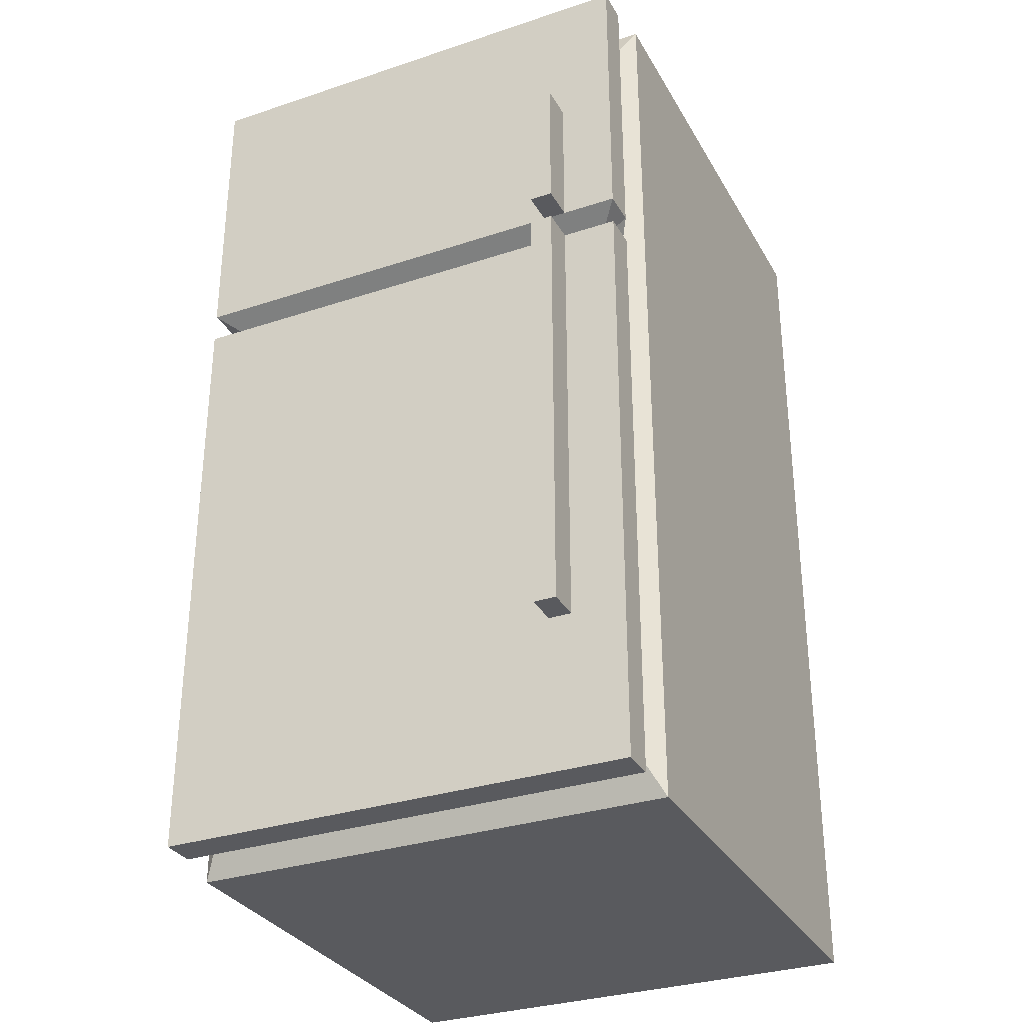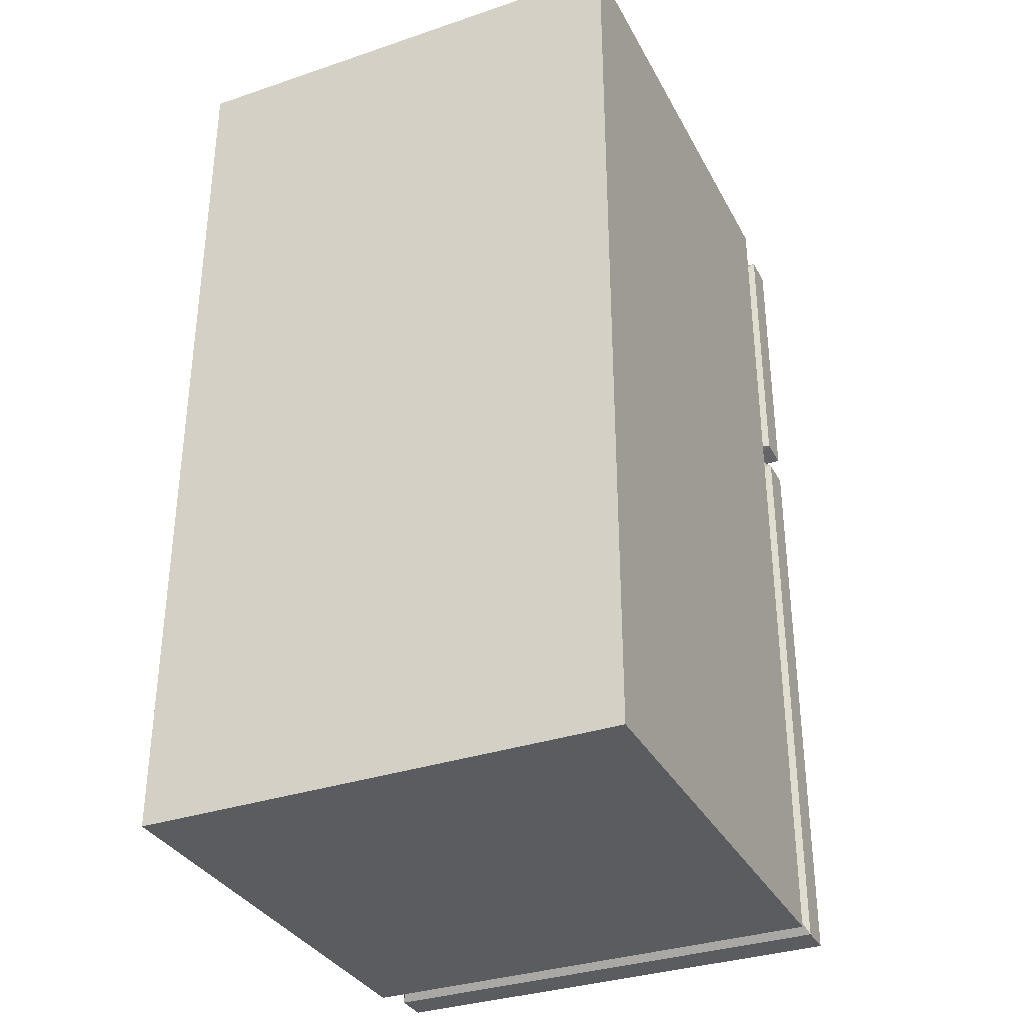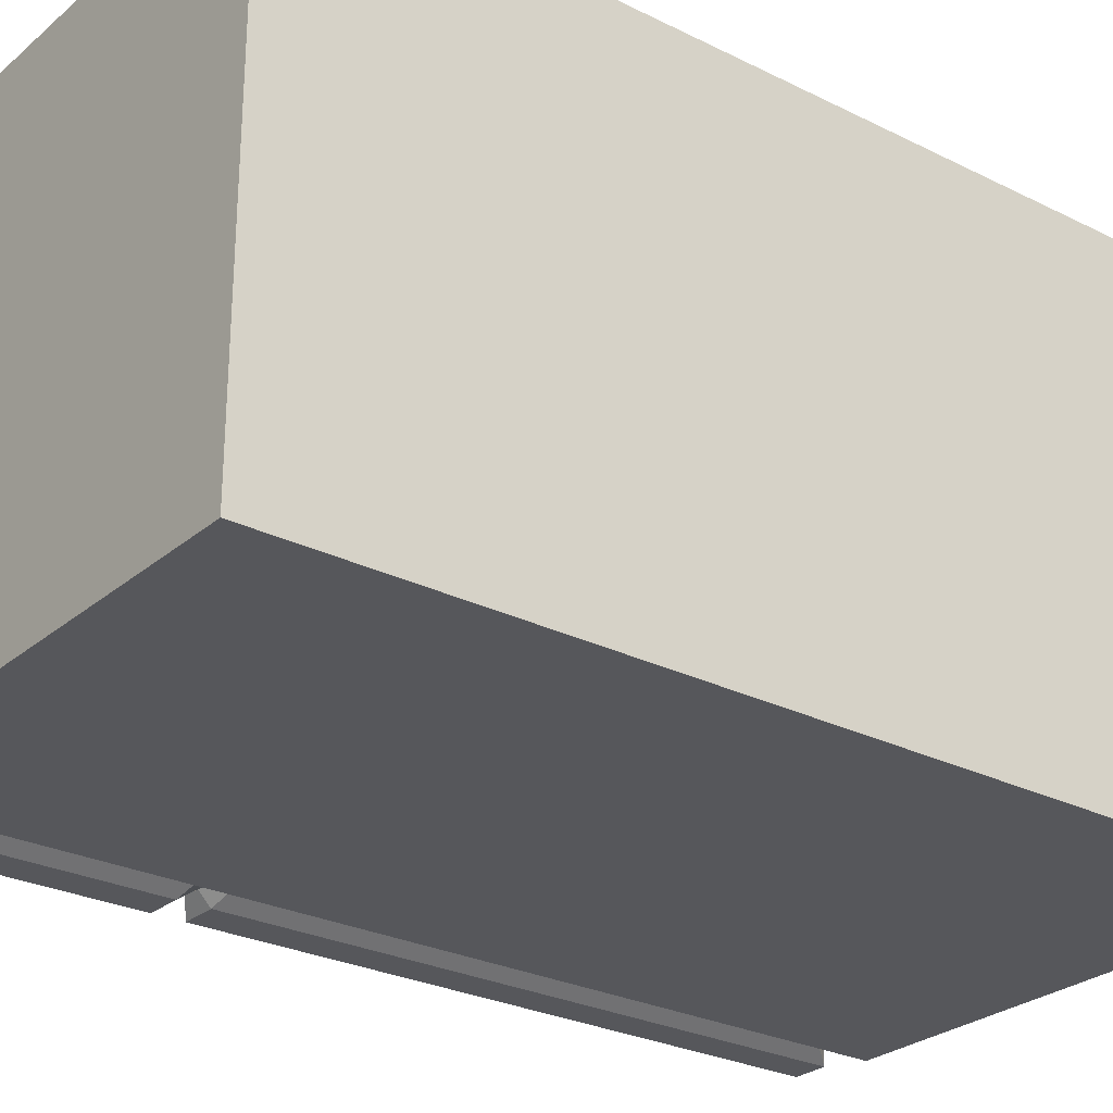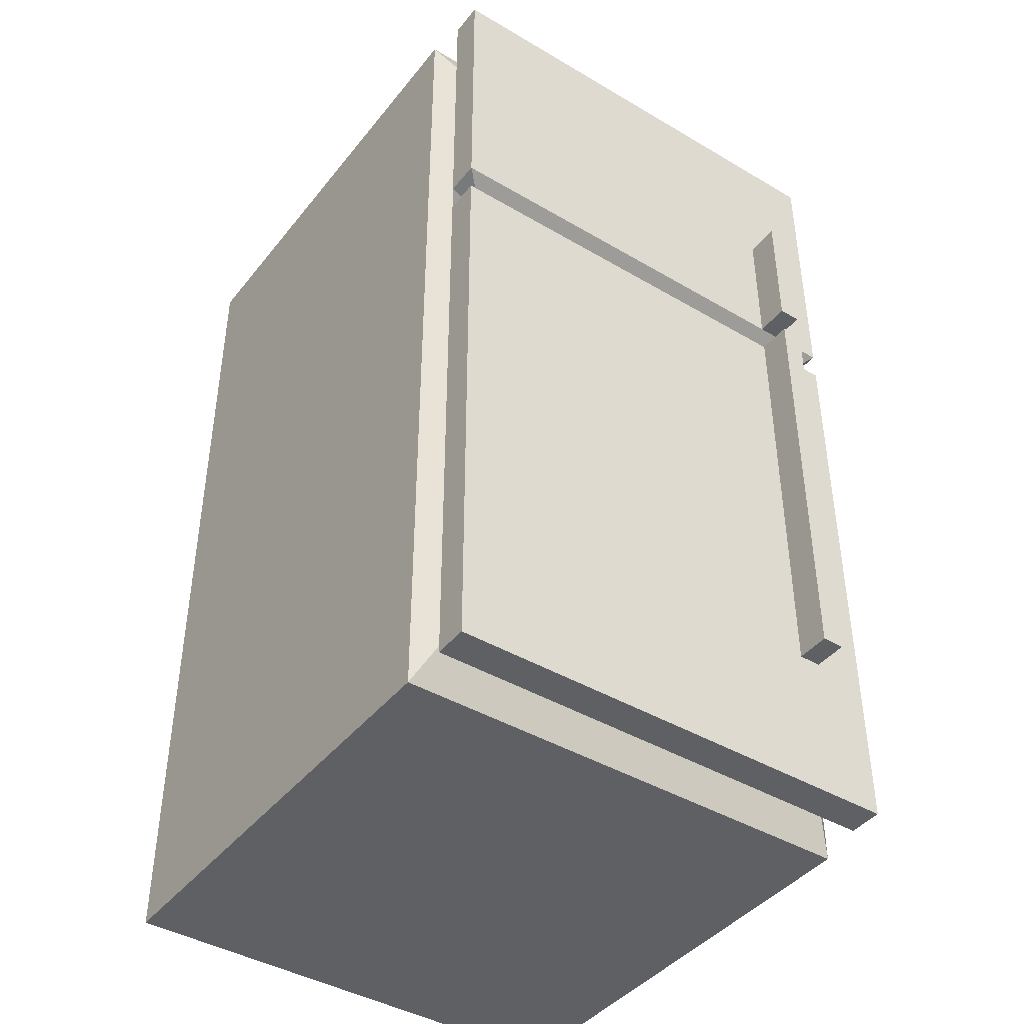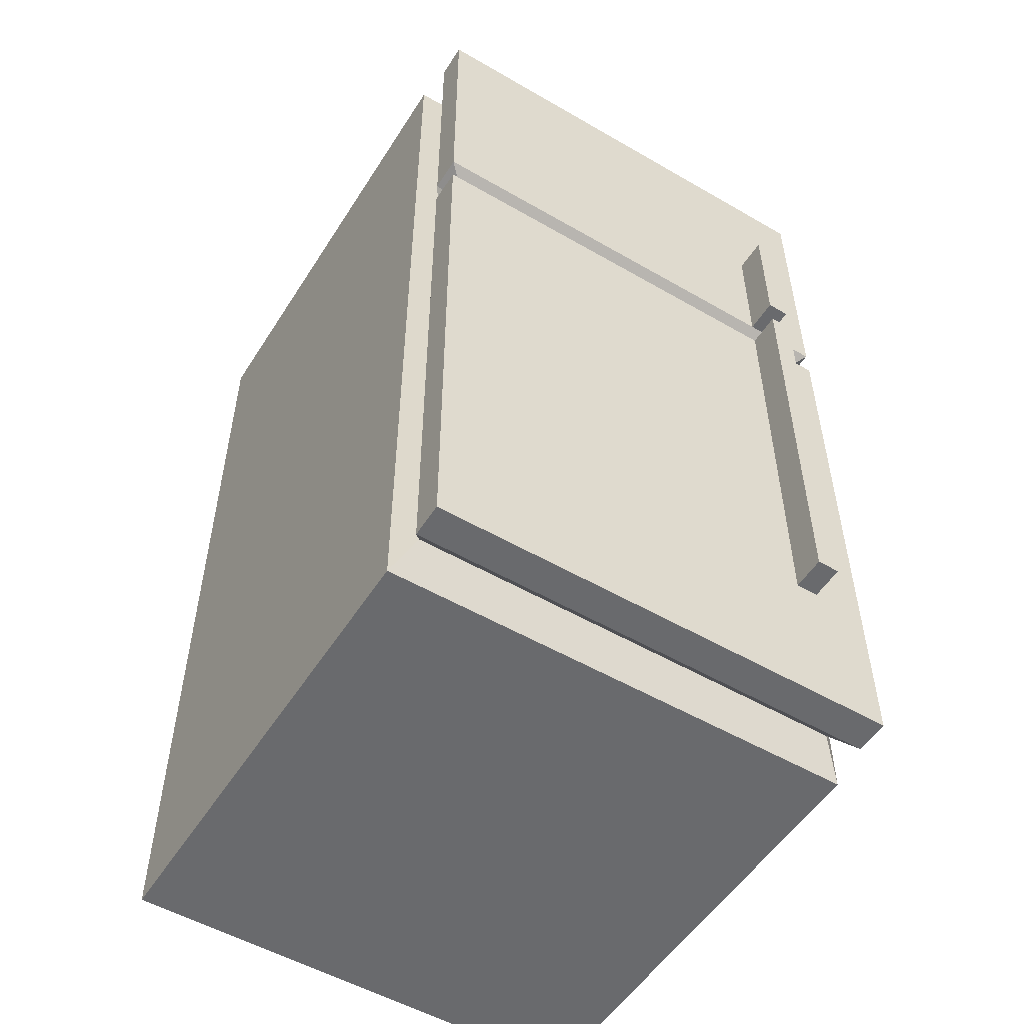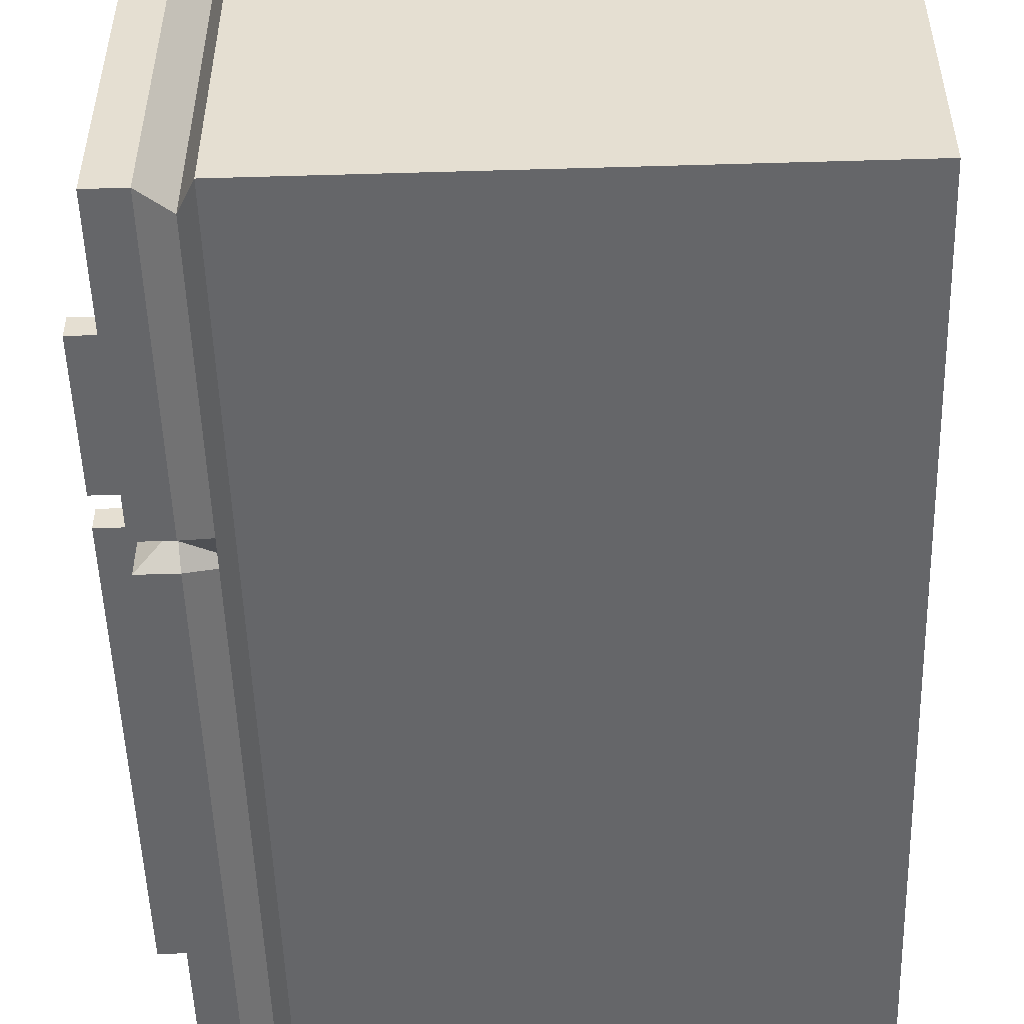
<metadata>
{"format":"obj","ext":"obj","renderer":"f3d","projection":"perspective","resolution":1024,"background":"white","views":[{"elev":-31.5,"azim":115.2,"up":"+Y"},{"elev":-33.8,"azim":-65.4,"up":"+Y"},{"elev":-27.1,"azim":-127.8,"up":"+Z"},{"elev":-42.3,"azim":54.8,"up":"+Y"},{"elev":-53.1,"azim":58.2,"up":"+Y"},{"elev":-51.8,"azim":-178.2,"up":"+Z"}]}
</metadata>
<code>
o Cube
v 1.602 -1.602 -1.602
v 1.602 -1.602 1.602
v -1.602 -1.602 1.602
v -1.602 -1.602 -1.602
v 1.602 4.557 -1.602
v 1.602 4.557 1.602
v -1.602 4.557 1.602
v -1.602 4.557 -1.602
v 1.716 -1.344 -1.468
v 1.716 -1.344 1.468
v 1.716 4.299 -1.468
v 1.716 4.299 1.468
v 1.879 -1.549 -1.575
v 1.879 -1.549 1.575
v 1.879 4.504 -1.575
v 1.879 4.504 1.575
v 2.108 -1.549 -1.575
v 2.108 -1.549 1.575
v 2.108 4.504 -1.575
v 2.108 4.504 1.575
v 1.602 -0.5601 -1.602
v 1.602 0.4665 -1.602
v 1.602 1.493 -1.602
v 1.602 2.52 -1.602
v 1.602 3.546 -1.602
v 1.602 -0.5601 1.602
v 1.602 0.4665 1.602
v 1.602 1.493 1.602
v 1.602 2.52 1.602
v 1.602 3.546 1.602
v -1.602 -0.5601 1.602
v -1.602 0.4665 1.602
v -1.602 1.493 1.602
v -1.602 2.52 1.602
v -1.602 3.546 1.602
v -1.602 -0.5601 -1.602
v -1.602 0.4665 -1.602
v -1.602 1.493 -1.602
v -1.602 2.52 -1.602
v -1.602 3.546 -1.602
v 1.716 -0.3895 -1.468
v 1.716 0.5511 -1.468
v 1.716 1.492 -1.468
v 1.716 2.432 -1.468
v 1.716 3.373 -1.468
v 1.716 -0.3895 1.468
v 1.716 0.5511 1.468
v 1.716 1.492 1.468
v 1.716 2.432 1.468
v 1.716 3.373 1.468
v 1.879 -0.5249 -1.575
v 1.879 0.4839 -1.575
v 1.879 1.493 -1.575
v 1.893 2.502 -1.456
v 1.879 3.51 -1.575
v 1.879 -0.5249 1.575
v 1.879 0.4839 1.575
v 1.879 1.493 1.575
v 1.893 2.502 1.425
v 1.879 3.51 1.575
v 2.108 -0.5249 -1.575
v 2.108 0.4839 -1.575
v 2.108 1.493 -1.575
v 1.967 2.502 -1.456
v 2.108 3.51 -1.575
v 2.108 -0.5249 1.575
v 2.108 0.4839 1.575
v 2.108 1.493 1.575
v 1.967 2.502 1.425
v 2.108 3.51 1.575
v 1.602 -1.602 -1.238
v 1.602 -1.602 -0.4372
v 1.602 -1.602 0.3639
v -1.602 -1.602 0.3639
v -1.602 -1.602 -0.4372
v -1.602 -1.602 -1.238
v 1.602 4.557 -1.238
v 1.602 4.557 -0.4372
v 1.602 4.557 0.3639
v -1.602 4.557 0.3639
v -1.602 4.557 -0.4372
v -1.602 4.557 -1.238
v 1.716 -1.344 -1.135
v 1.716 -1.344 -0.4006
v 1.716 -1.344 0.3334
v 1.716 4.299 -1.135
v 1.716 4.299 -0.4006
v 1.716 4.299 0.3334
v 1.879 -1.549 -1.217
v 1.879 -1.549 -0.4297
v 1.879 -1.549 0.3576
v 1.879 4.504 -1.217
v 1.879 4.504 -0.4297
v 1.879 4.504 0.3576
v 2.108 -1.549 -1.217
v 2.108 -1.549 -0.4297
v 2.108 -1.549 0.3576
v 2.108 4.504 -1.217
v 2.108 4.504 -0.4297
v 2.108 4.504 0.3576
v 2.108 -0.5249 -1.217
v 2.108 -0.5249 -0.4297
v 2.108 -0.5249 0.3576
v 2.108 0.4839 -1.217
v 2.108 0.4839 -0.4297
v 2.108 0.4839 0.3576
v 2.108 1.493 -1.217
v 2.108 1.493 -0.4297
v 2.108 1.493 0.3576
v 1.967 2.502 -1.129
v 1.967 2.502 -0.4088
v 1.967 2.502 0.3116
v 2.108 3.51 -1.217
v 2.108 3.51 -0.4297
v 2.108 3.51 0.3576
v -1.602 -0.5601 0.3639
v -1.602 -0.5601 -0.4372
v -1.602 -0.5601 -1.238
v -1.602 0.4665 0.3639
v -1.602 0.4665 -0.4372
v -1.602 0.4665 -1.238
v -1.602 1.493 0.3639
v -1.602 1.493 -0.4372
v -1.602 1.493 -1.238
v -1.602 2.52 0.3639
v -1.602 2.52 -0.4372
v -1.602 2.52 -1.238
v -1.602 3.546 0.3639
v -1.602 3.546 -0.4372
v -1.602 3.546 -1.238
v 1.602 2.416 -1.602
v 1.602 2.416 1.602
v -1.602 2.416 1.602
v -1.602 2.416 -1.602
v 1.716 2.337 -1.468
v 1.716 2.337 1.468
v 1.879 2.399 -1.575
v 1.879 2.399 1.575
v 2.108 2.399 -1.575
v 2.108 2.399 1.575
v -1.602 2.416 0.3639
v -1.602 2.416 -0.4372
v -1.602 2.416 -1.238
v 2.108 2.399 -1.217
v 2.108 2.399 -0.4297
v 2.108 2.399 0.3576
v 1.602 2.616 -1.602
v 1.602 2.616 1.602
v -1.602 2.616 1.602
v -1.602 2.616 -1.602
v 1.716 2.52 -1.468
v 1.716 2.52 1.468
v 1.879 2.596 -1.575
v 1.879 2.596 1.575
v 2.108 2.596 -1.575
v 2.108 2.596 1.575
v -1.602 2.616 0.3639
v -1.602 2.616 -0.4372
v -1.602 2.616 -1.238
v 2.108 2.596 -1.217
v 2.108 2.596 -0.4297
v 2.108 2.596 0.3576
v 1.602 -1.602 -1.086
v -1.602 -1.602 -1.086
v 1.602 4.557 -1.086
v -1.602 4.557 -1.086
v 1.716 -1.344 -0.9954
v 1.716 4.299 -0.9954
v 1.879 -1.549 -1.068
v 1.879 4.504 -1.068
v 2.108 -1.549 -1.068
v 2.108 4.504 -1.068
v 2.108 -0.5249 -1.068
v 2.108 0.4839 -1.068
v 2.108 1.493 -1.068
v 1.967 2.502 -0.9926
v 2.108 3.51 -1.068
v -1.602 -0.5601 -1.086
v -1.602 0.4665 -1.086
v -1.602 1.493 -1.086
v -1.602 2.52 -1.086
v -1.602 3.546 -1.086
v 2.108 2.399 -1.068
v -1.602 2.416 -1.086
v 2.108 2.596 -1.068
v -1.602 2.616 -1.086
v 2.335 2.399 -1.217
v 2.335 1.493 -1.217
v 2.335 0.4839 -1.217
v 2.335 -0.5249 -1.217
v 2.335 3.51 -1.217
v 2.335 2.596 -1.217
v 2.335 -0.5249 -1.068
v 2.335 0.4839 -1.068
v 2.335 1.493 -1.068
v 2.335 3.51 -1.068
v 2.335 2.399 -1.068
v 2.335 2.596 -1.068
f 73 2 3 74
f 79 80 7 6
f 79 6 12 88
f 30 6 7 35
f 130 82 8 40
f 21 1 4 36
f 88 12 16 94
f 26 2 10 46
f 25 5 11 45
f 71 1 9 83
f 55 15 19 65
f 45 11 15 55
f 46 10 14 56
f 83 9 13 89
f 115 100 20 70
f 56 14 18 66
f 89 13 17 95
f 94 16 20 100
f 16 60 70 20
f 154 59 69 156
f 138 58 68 140
f 58 57 67 68
f 57 56 66 67
f 97 103 66 18
f 103 106 67 66
f 106 109 68 67
f 146 112 69 140
f 162 115 70 156
f 12 50 60 16
f 152 49 59 154
f 136 48 58 138
f 48 47 57 58
f 47 46 56 57
f 9 41 51 13
f 41 42 52 51
f 42 43 53 52
f 135 44 54 137
f 151 45 55 153
f 13 51 61 17
f 51 52 62 61
f 52 53 63 62
f 137 54 64 139
f 153 55 65 155
f 1 21 41 9
f 21 22 42 41
f 22 23 43 42
f 131 24 44 135
f 147 25 45 151
f 6 30 50 12
f 148 29 49 152
f 132 28 48 136
f 28 27 47 48
f 27 26 46 47
f 5 25 40 8
f 147 24 39 150
f 131 23 38 134
f 23 22 37 38
f 22 21 36 37
f 76 118 36 4
f 118 121 37 36
f 121 124 38 37
f 143 127 39 134
f 159 130 40 150
f 2 26 31 3
f 26 27 32 31
f 27 28 33 32
f 132 29 34 133
f 148 30 35 149
f 149 35 128 157
f 157 128 129 158
f 186 182 130 159
f 133 34 125 141
f 141 125 126 142
f 184 181 127 143
f 32 33 122 119
f 119 122 123 120
f 179 180 124 121
f 31 32 119 116
f 116 119 120 117
f 178 179 121 118
f 3 31 116 74
f 74 116 117 75
f 164 178 118 76
f 155 65 113 160
f 185 177 114 161
f 161 114 115 162
f 139 64 110 144
f 183 176 111 145
f 145 111 112 146
f 62 63 107 104
f 174 175 108 105
f 105 108 109 106
f 61 62 104 101
f 173 174 105 102
f 102 105 106 103
f 17 61 101 95
f 171 173 102 96
f 96 102 103 97
f 15 92 98 19
f 170 93 99 172
f 93 94 100 99
f 14 91 97 18
f 91 90 96 97
f 169 89 95 171
f 65 19 98 113
f 177 172 99 114
f 114 99 100 115
f 10 85 91 14
f 85 84 90 91
f 167 83 89 169
f 2 73 85 10
f 73 72 84 85
f 163 71 83 167
f 11 86 92 15
f 168 87 93 170
f 87 88 94 93
f 35 7 80 128
f 128 80 81 129
f 182 166 82 130
f 5 77 86 11
f 165 78 87 168
f 78 79 88 87
f 5 8 82 77
f 165 166 81 78
f 78 81 80 79
f 1 71 76 4
f 163 72 75 164
f 72 73 74 75
f 108 145 146 109
f 175 183 145 108
f 63 139 144 107
f 180 184 143 124
f 122 141 142 123
f 33 133 141 122
f 28 132 133 33
f 124 143 134 38
f 24 131 134 39
f 29 132 136 49
f 23 131 135 43
f 53 137 139 63
f 43 135 137 53
f 49 136 138 59
f 109 146 140 68
f 59 138 140 69
f 111 161 162 112
f 176 185 161 111
f 64 155 160 110
f 181 186 159 127
f 125 157 158 126
f 34 149 157 125
f 29 148 149 34
f 127 159 150 39
f 25 147 150 40
f 30 148 152 50
f 24 147 151 44
f 54 153 155 64
f 44 151 153 54
f 50 152 154 60
f 112 162 156 69
f 60 154 156 70
f 126 158 186 181
f 110 160 185 176
f 123 142 184 180
f 144 183 197 187
f 71 163 164 76
f 77 82 166 165
f 77 165 168 86
f 129 81 166 182
f 86 168 170 92
f 72 163 167 84
f 84 167 169 90
f 113 98 172 177
f 90 169 171 96
f 92 170 172 98
f 95 101 173 171
f 107 144 187 188
f 175 174 194 195
f 144 110 176 183
f 104 107 188 189
f 75 117 178 164
f 117 120 179 178
f 120 123 180 179
f 142 126 181 184
f 158 129 182 186
f 188 187 197 195
f 190 189 194 193
f 189 188 195 194
f 192 191 196 198
f 173 101 190 193
f 183 175 195 197
f 113 177 196 191
f 177 185 198 196
f 160 113 191 192
f 174 173 193 194
f 185 160 192 198
f 101 104 189 190

</code>
